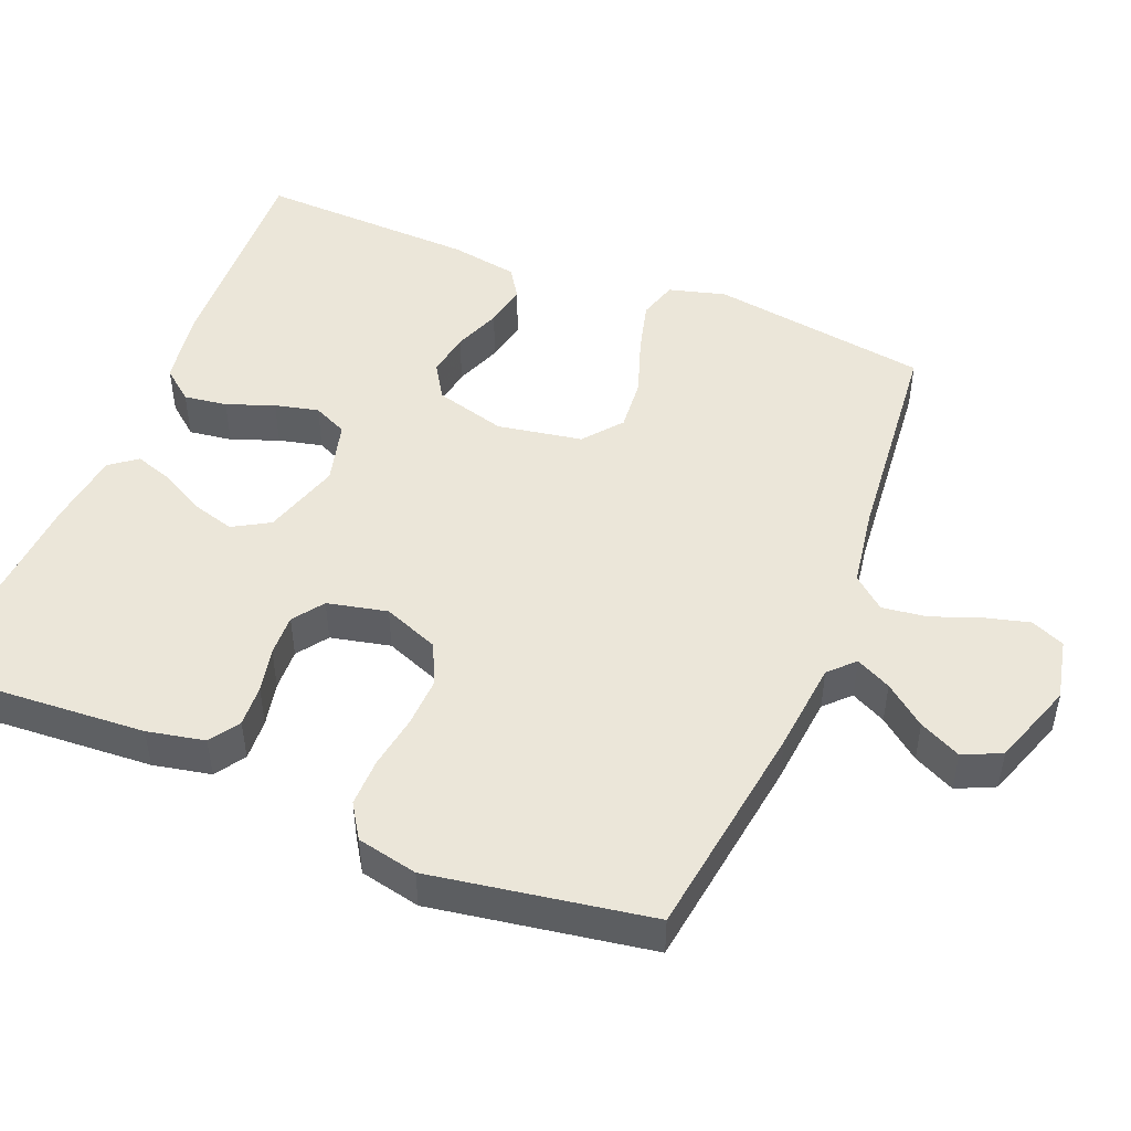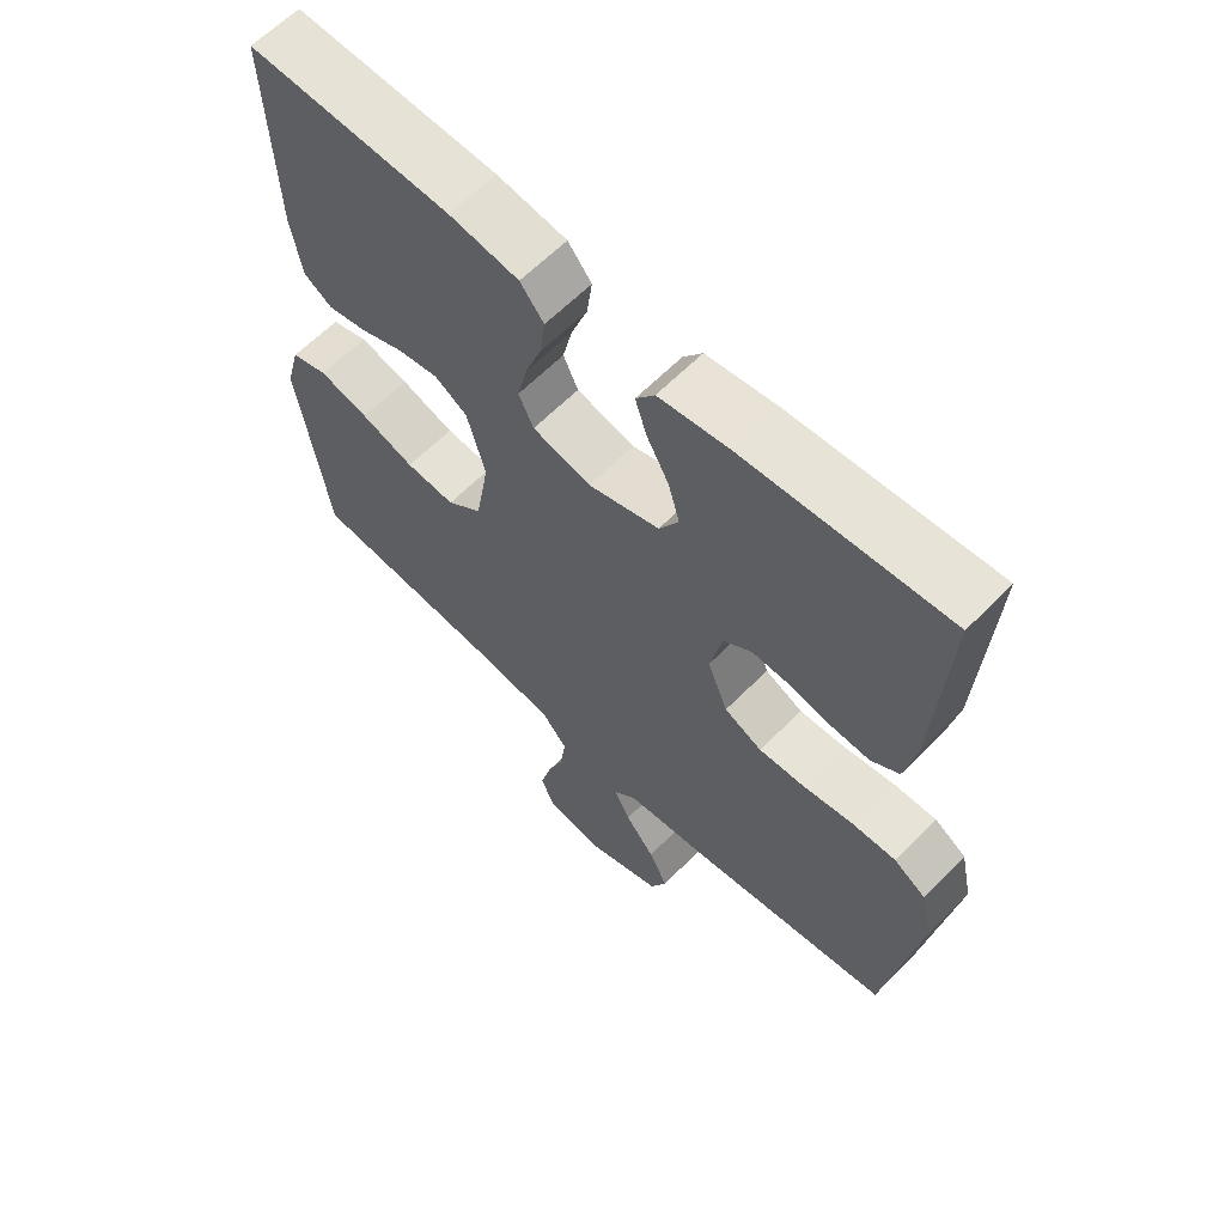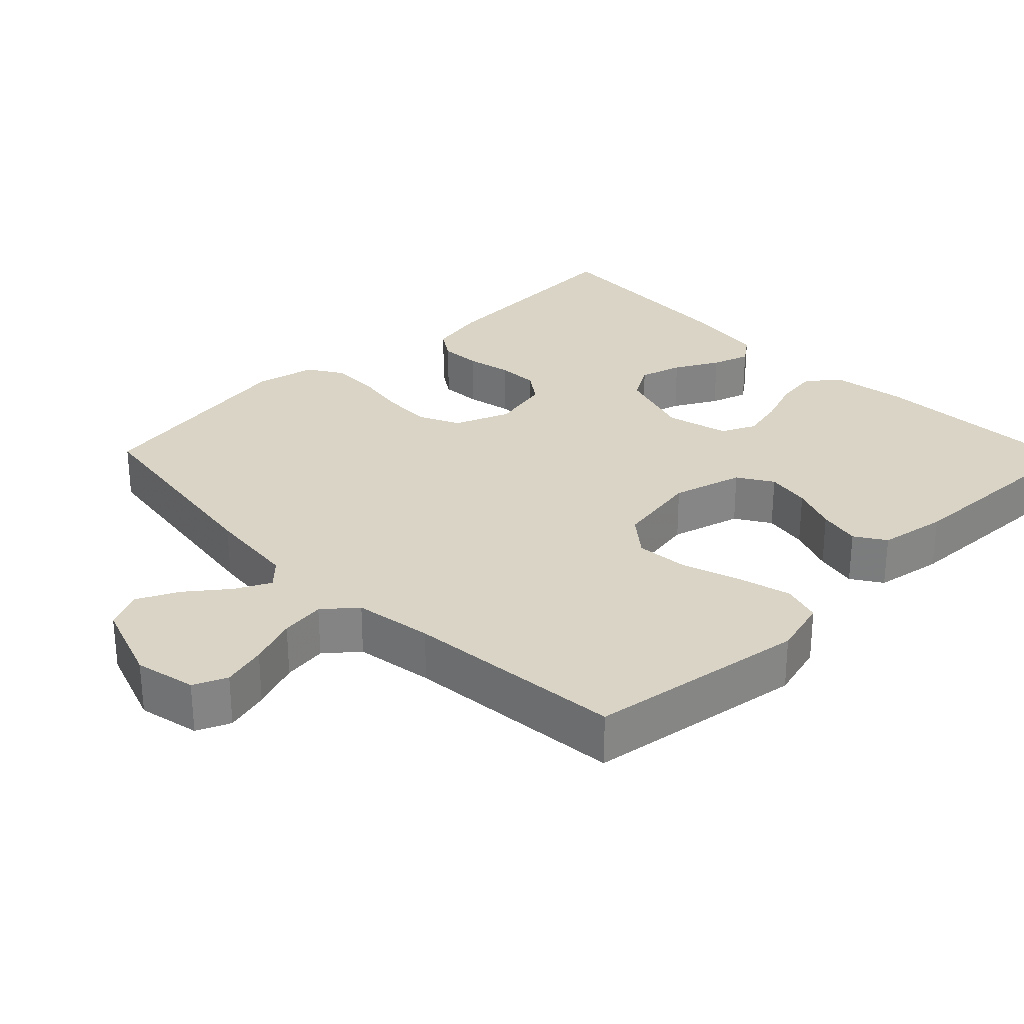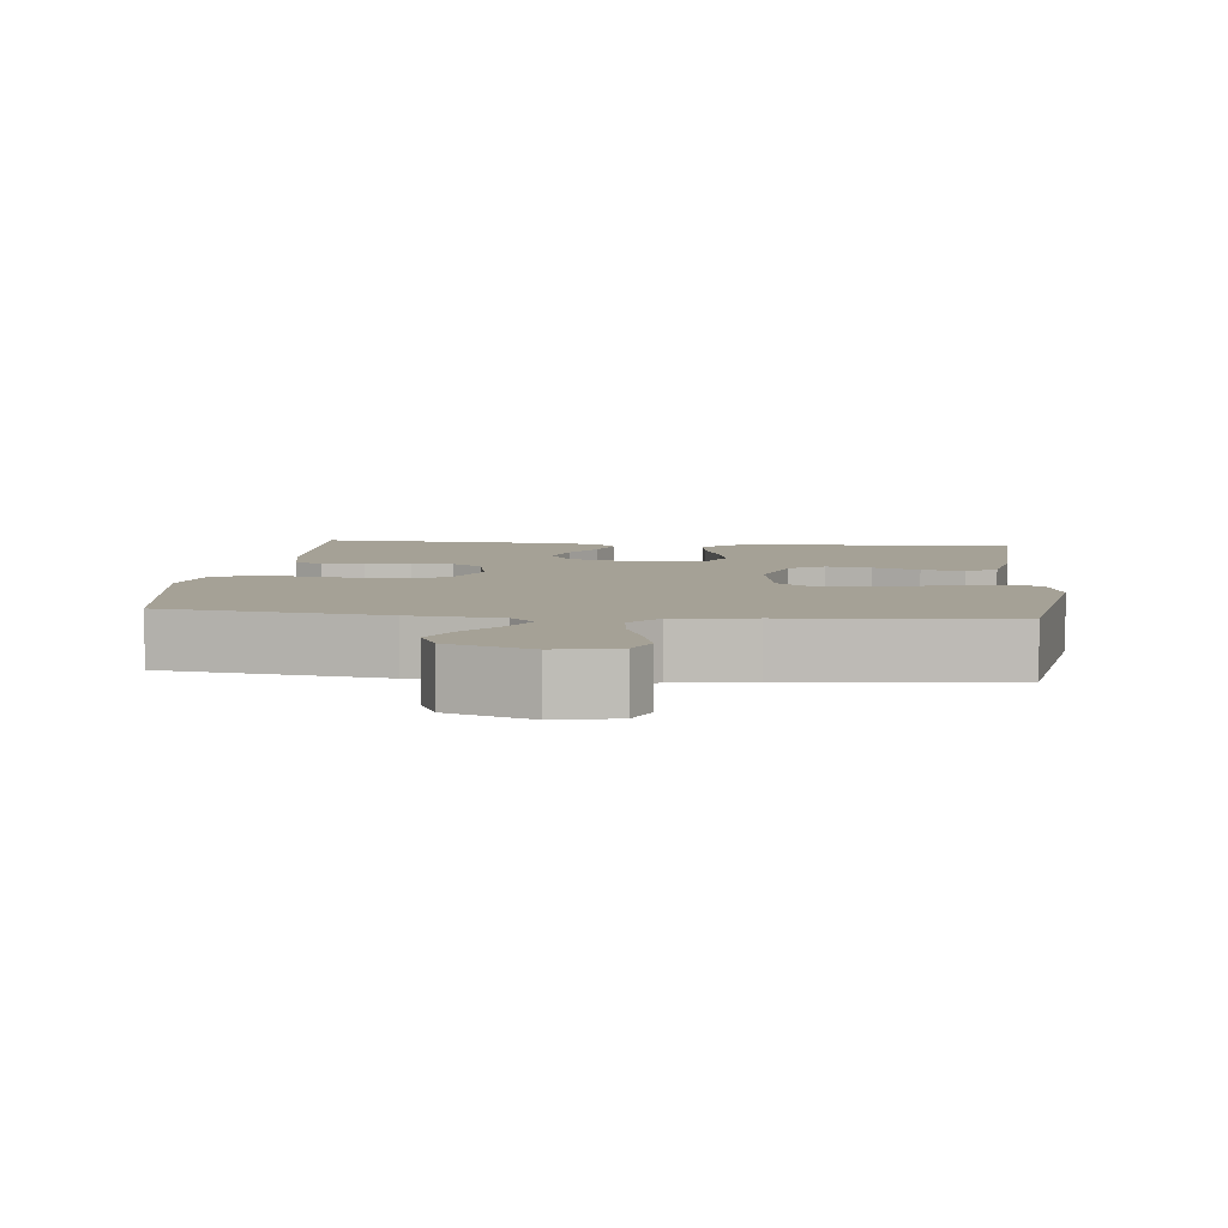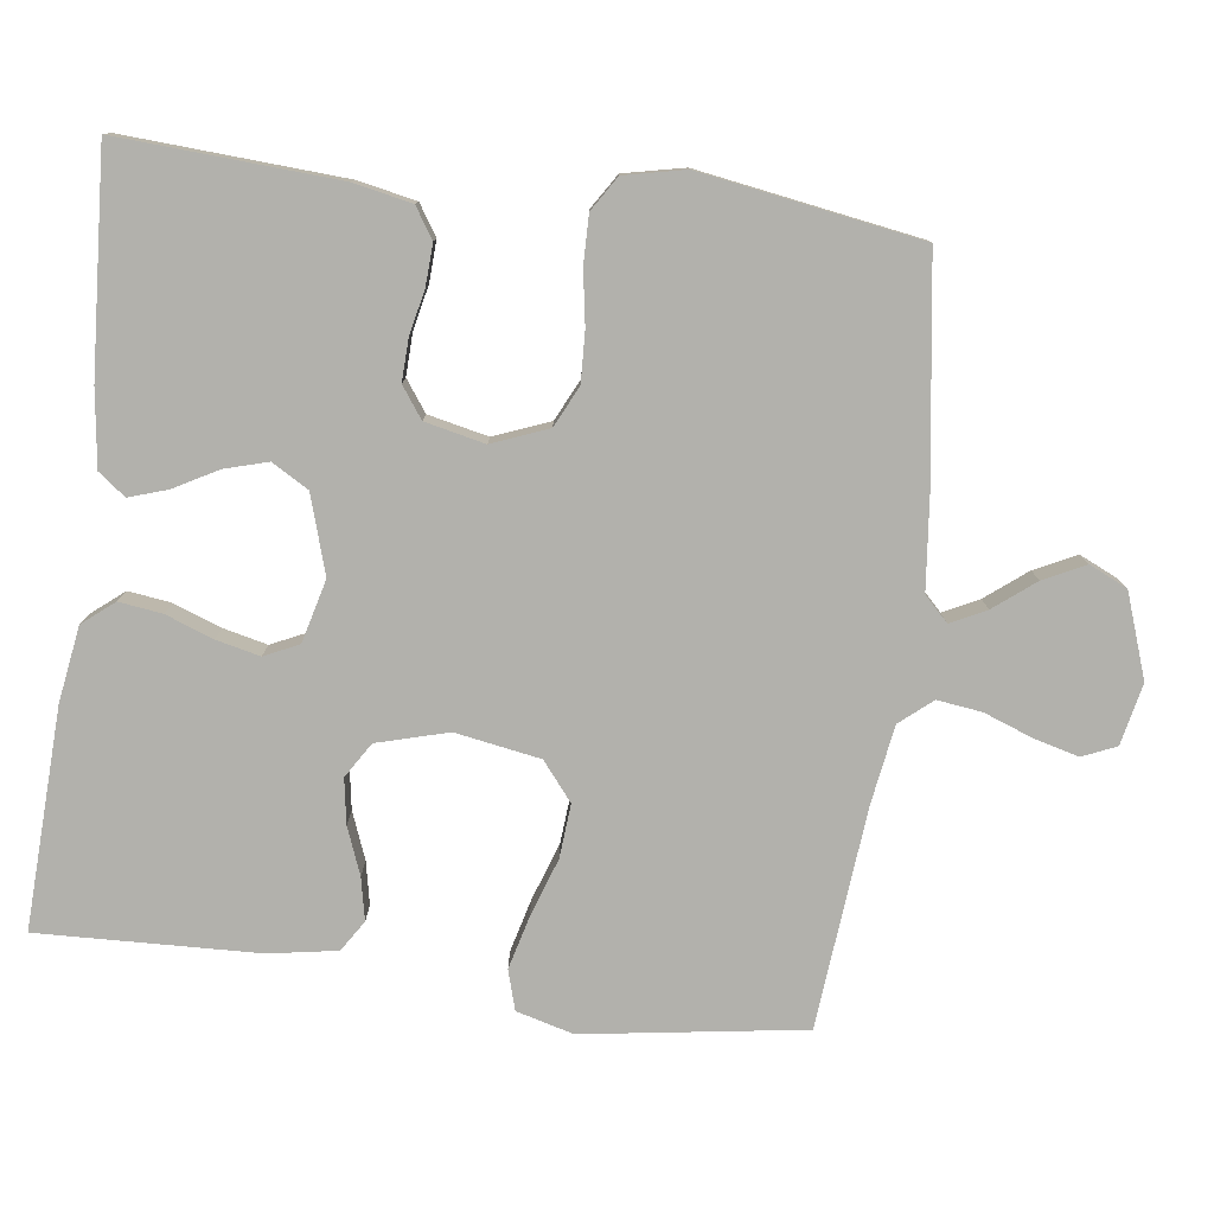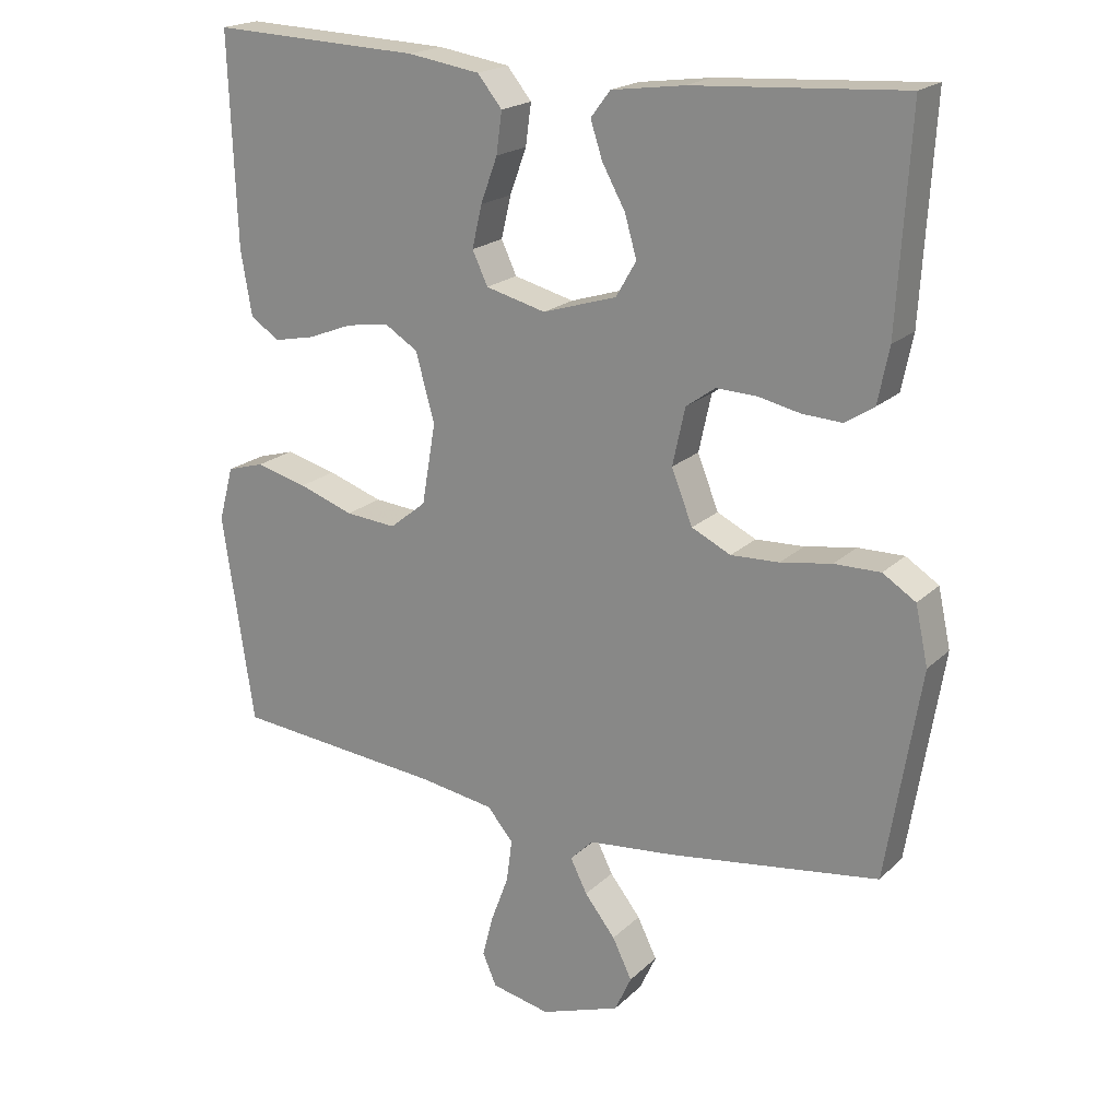
<metadata>
{"format":"obj","ext":"obj","renderer":"f3d","projection":"perspective","resolution":1024,"background":"white","views":[{"elev":48.5,"azim":112.0,"up":"+Y"},{"elev":62.2,"azim":44.3,"up":"+Z"},{"elev":28.9,"azim":-134.3,"up":"+Y"},{"elev":6.0,"azim":-173.8,"up":"+Y"},{"elev":-78.9,"azim":82.6,"up":"+Y"},{"elev":19.8,"azim":31.3,"up":"+Z"}]}
</metadata>
<code>
v 0.5 0.07 0.5
v 0.482 0.07 0.2
v 0.466 0.07 0.121
v 0.425 0.07 0.094
v 0.368 0.07 0.097
v 0.307 0.07 0.11
v 0.25 0.07 0.112
v 0.208 0.07 0.082
v 0.19 0.07 0
v 0.22 0.07 -0.076
v 0.276 0.07 -0.103
v 0.345 0.07 -0.1
v 0.418 0.07 -0.088
v 0.484 0.07 -0.087
v 0.531 0.07 -0.117
v 0.549 0.07 -0.2
v 0.5 0.07 -0.5
v 0.2 0.07 -0.543
v 0.075 0.07 -0.556
v 0.042 0.07 -0.589
v 0.066 0.07 -0.637
v 0.11 0.07 -0.693
v 0.138 0.07 -0.75
v 0.114 0.07 -0.802
v 0 0.07 -0.842
v -0.084 0.07 -0.824
v -0.104 0.07 -0.778
v -0.088 0.07 -0.717
v -0.063 0.07 -0.65
v -0.055 0.07 -0.589
v -0.092 0.07 -0.545
v -0.2 0.07 -0.528
v -0.5 0.07 -0.5
v -0.545 0.07 -0.2
v -0.524 0.07 -0.122
v -0.47 0.07 -0.106
v -0.397 0.07 -0.125
v -0.318 0.07 -0.152
v -0.245 0.07 -0.158
v -0.193 0.07 -0.116
v -0.173 0.07 0
v -0.2 0.07 0.097
v -0.248 0.07 0.127
v -0.309 0.07 0.117
v -0.373 0.07 0.092
v -0.431 0.07 0.08
v -0.473 0.07 0.107
v -0.489 0.07 0.2
v -0.5 0.07 0.5
v -0.2 0.07 0.488
v -0.097 0.07 0.472
v -0.062 0.07 0.429
v -0.07 0.07 0.37
v -0.094 0.07 0.305
v -0.108 0.07 0.245
v -0.086 0.07 0.198
v 0 0.07 0.176
v 0.106 0.07 0.209
v 0.135 0.07 0.259
v 0.118 0.07 0.318
v 0.085 0.07 0.378
v 0.068 0.07 0.43
v 0.096 0.07 0.467
v 0.2 0.07 0.481
v 0.5 0 0.5
v 0.482 0 0.2
v 0.466 0 0.121
v 0.425 0 0.094
v 0.368 0 0.097
v 0.307 0 0.11
v 0.25 0 0.112
v 0.208 0 0.082
v 0.19 0 0
v 0.22 0 -0.076
v 0.276 0 -0.103
v 0.345 0 -0.1
v 0.418 0 -0.088
v 0.484 0 -0.087
v 0.531 0 -0.117
v 0.549 0 -0.2
v 0.5 0 -0.5
v 0.2 0 -0.543
v 0.075 0 -0.556
v 0.042 0 -0.589
v 0.066 0 -0.637
v 0.11 0 -0.693
v 0.138 0 -0.75
v 0.114 0 -0.802
v 0 0 -0.842
v -0.084 0 -0.824
v -0.104 0 -0.778
v -0.088 0 -0.717
v -0.063 0 -0.65
v -0.055 0 -0.589
v -0.092 0 -0.545
v -0.2 0 -0.528
v -0.5 0 -0.5
v -0.545 0 -0.2
v -0.524 0 -0.122
v -0.47 0 -0.106
v -0.397 0 -0.125
v -0.318 0 -0.152
v -0.245 0 -0.158
v -0.193 0 -0.116
v -0.173 0 0
v -0.2 0 0.097
v -0.248 0 0.127
v -0.309 0 0.117
v -0.373 0 0.092
v -0.431 0 0.08
v -0.473 0 0.107
v -0.489 0 0.2
v -0.5 0 0.5
v -0.2 0 0.488
v -0.097 0 0.472
v -0.062 0 0.429
v -0.07 0 0.37
v -0.094 0 0.305
v -0.108 0 0.245
v -0.086 0 0.198
v 0 0 0.176
v 0.106 0 0.209
v 0.135 0 0.259
v 0.118 0 0.318
v 0.085 0 0.378
v 0.068 0 0.43
v 0.096 0 0.467
v 0.2 0 0.481
f 4 5 6
f 3 4 6
f 2 3 6
f 1 2 6
f 64 1 6
f 63 64 6
f 62 63 6
f 61 62 6
f 60 61 6
f 59 60 6 7
f 58 59 7 8
f 57 58 8 9
f 56 57 9 10
f 52 53 54
f 51 52 54
f 50 51 54
f 49 50 54
f 48 49 54
f 47 48 54
f 46 47 54
f 45 46 54
f 44 45 54
f 43 44 54 55
f 42 43 55 56
f 36 37 38
f 35 36 38
f 34 35 38
f 33 34 38
f 32 33 38
f 31 32 38 39
f 30 31 39 40
f 27 28 29
f 26 27 29
f 25 26 29
f 24 25 29
f 23 24 29
f 22 23 29
f 21 22 29
f 20 21 29 30
f 30 40 41
f 20 30 41
f 19 20 41
f 17 18 19
f 16 17 19
f 15 16 19
f 14 15 19
f 13 14 19
f 12 13 19
f 42 56 10
f 41 42 10
f 19 41 10
f 19 10 11
f 11 12 19
f 70 69 68
f 70 68 67
f 70 67 66
f 70 66 65
f 70 65 128
f 70 128 127
f 70 127 126
f 70 126 125
f 70 125 124
f 71 70 124 123
f 72 71 123 122
f 73 72 122 121
f 74 73 121 120
f 118 117 116
f 118 116 115
f 118 115 114
f 118 114 113
f 118 113 112
f 118 112 111
f 118 111 110
f 118 110 109
f 118 109 108
f 119 118 108 107
f 120 119 107 106
f 102 101 100
f 102 100 99
f 102 99 98
f 102 98 97
f 102 97 96
f 103 102 96 95
f 104 103 95 94
f 93 92 91
f 93 91 90
f 93 90 89
f 93 89 88
f 93 88 87
f 93 87 86
f 93 86 85
f 94 93 85 84
f 105 104 94
f 105 94 84
f 105 84 83
f 83 82 81
f 83 81 80
f 83 80 79
f 83 79 78
f 83 78 77
f 83 77 76
f 74 120 106
f 74 106 105
f 74 105 83
f 75 74 83
f 83 76 75
f 1 65 66 2
f 2 66 67 3
f 3 67 68 4
f 4 68 69 5
f 5 69 70 6
f 6 70 71 7
f 7 71 72 8
f 8 72 73 9
f 9 73 74 10
f 10 74 75 11
f 11 75 76 12
f 12 76 77 13
f 13 77 78 14
f 14 78 79 15
f 15 79 80 16
f 16 80 81 17
f 17 81 82 18
f 18 82 83 19
f 19 83 84 20
f 20 84 85 21
f 21 85 86 22
f 22 86 87 23
f 23 87 88 24
f 24 88 89 25
f 25 89 90 26
f 26 90 91 27
f 27 91 92 28
f 28 92 93 29
f 29 93 94 30
f 30 94 95 31
f 31 95 96 32
f 32 96 97 33
f 33 97 98 34
f 34 98 99 35
f 35 99 100 36
f 36 100 101 37
f 37 101 102 38
f 38 102 103 39
f 39 103 104 40
f 40 104 105 41
f 41 105 106 42
f 42 106 107 43
f 43 107 108 44
f 44 108 109 45
f 45 109 110 46
f 46 110 111 47
f 47 111 112 48
f 48 112 113 49
f 49 113 114 50
f 50 114 115 51
f 51 115 116 52
f 52 116 117 53
f 53 117 118 54
f 54 118 119 55
f 55 119 120 56
f 56 120 121 57
f 57 121 122 58
f 58 122 123 59
f 59 123 124 60
f 60 124 125 61
f 61 125 126 62
f 62 126 127 63
f 63 127 128 64
f 64 128 65 1

</code>
